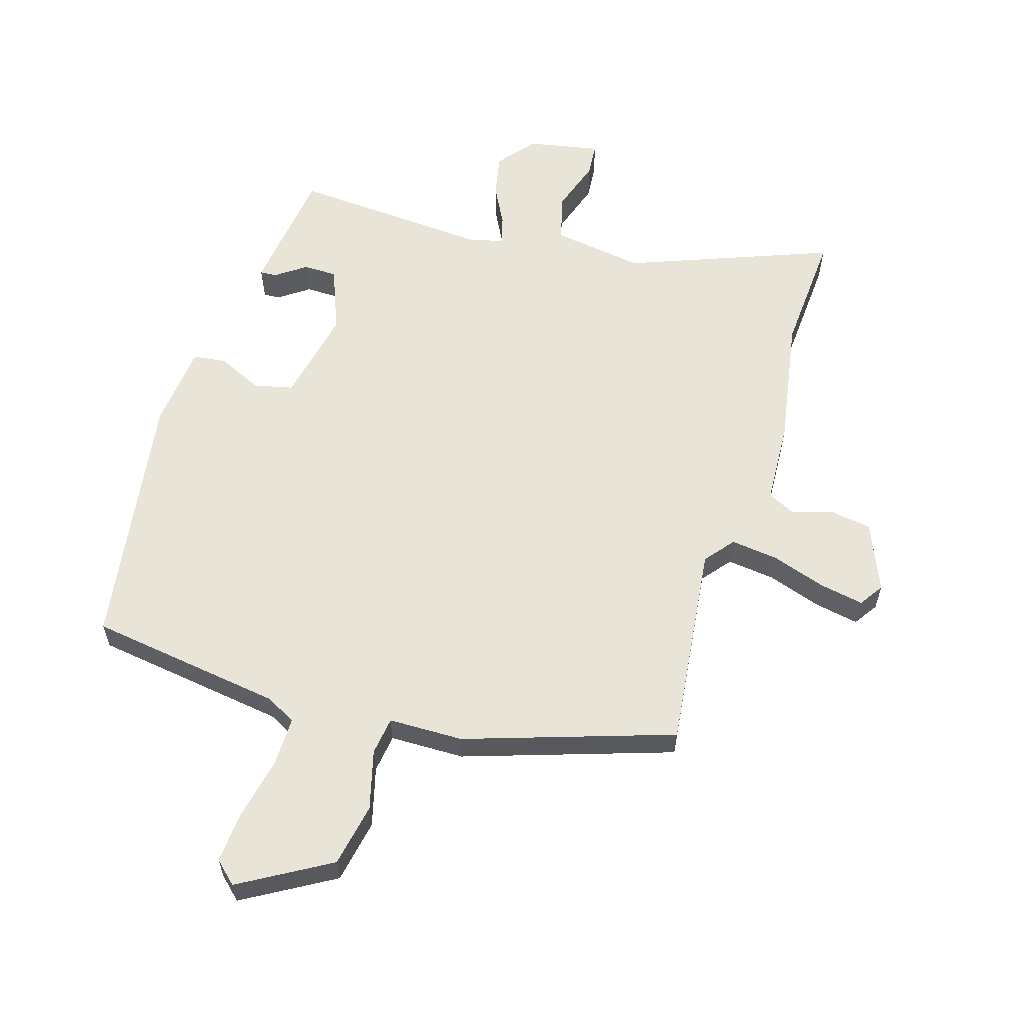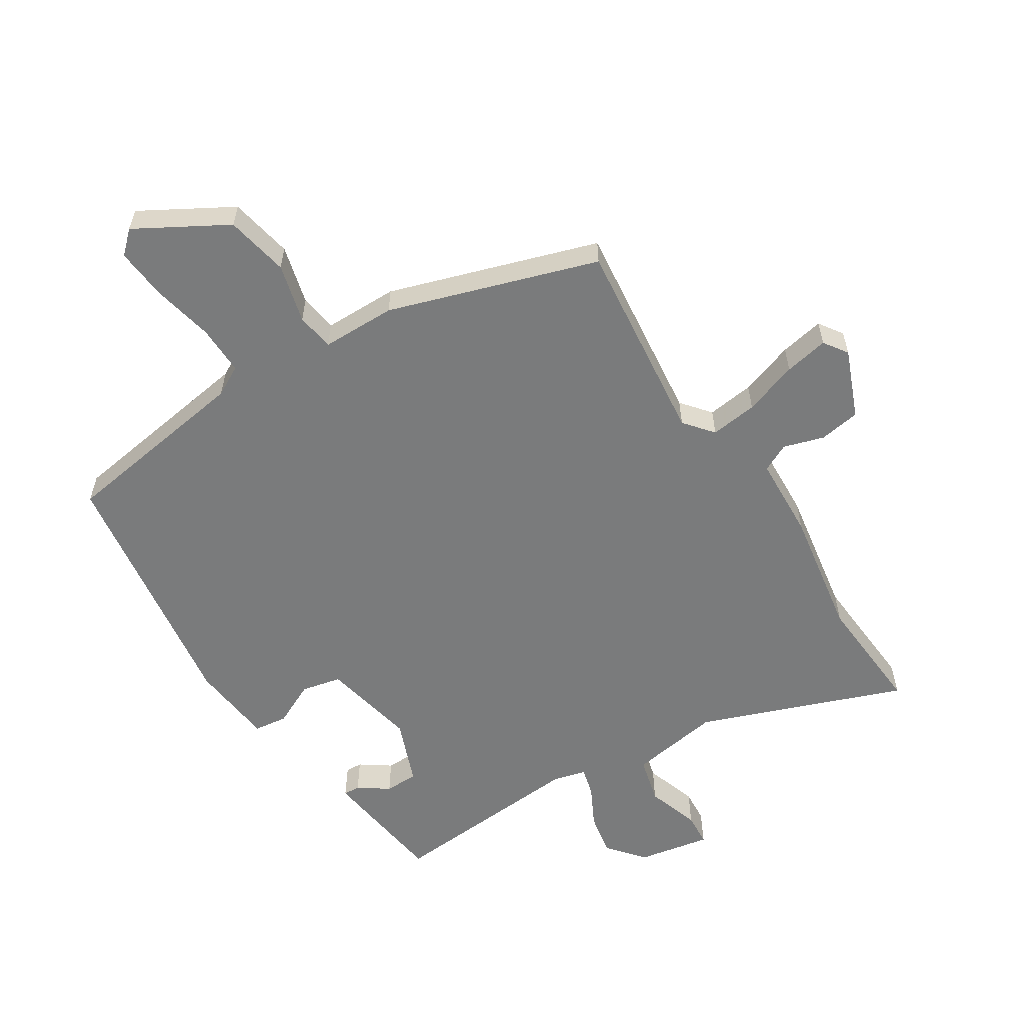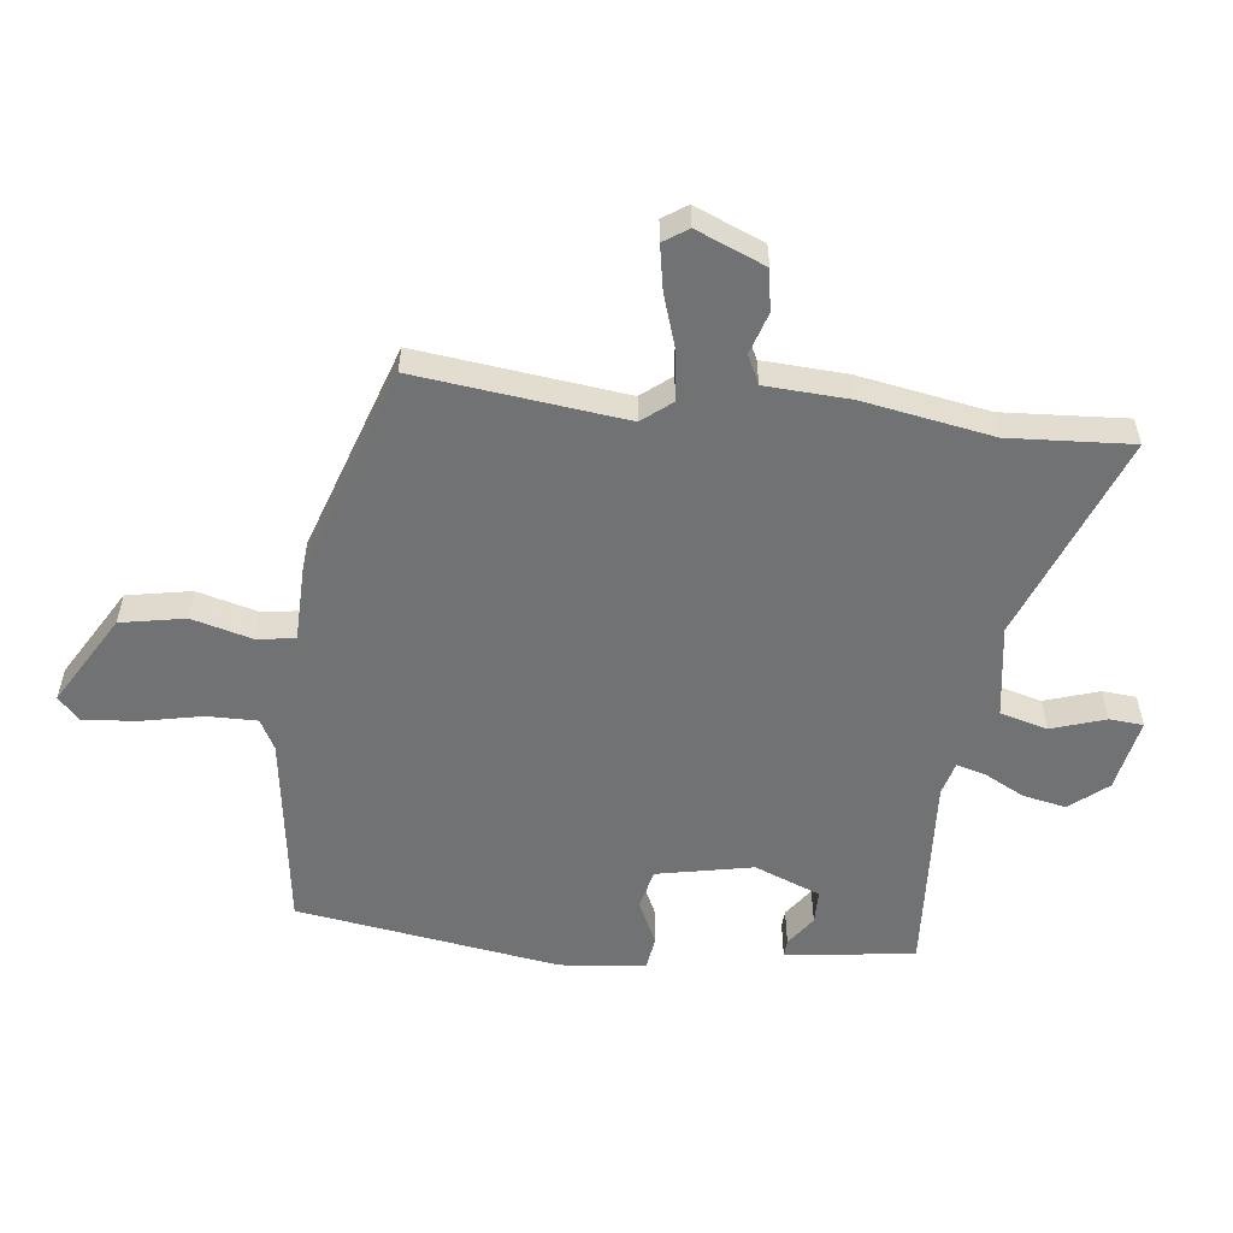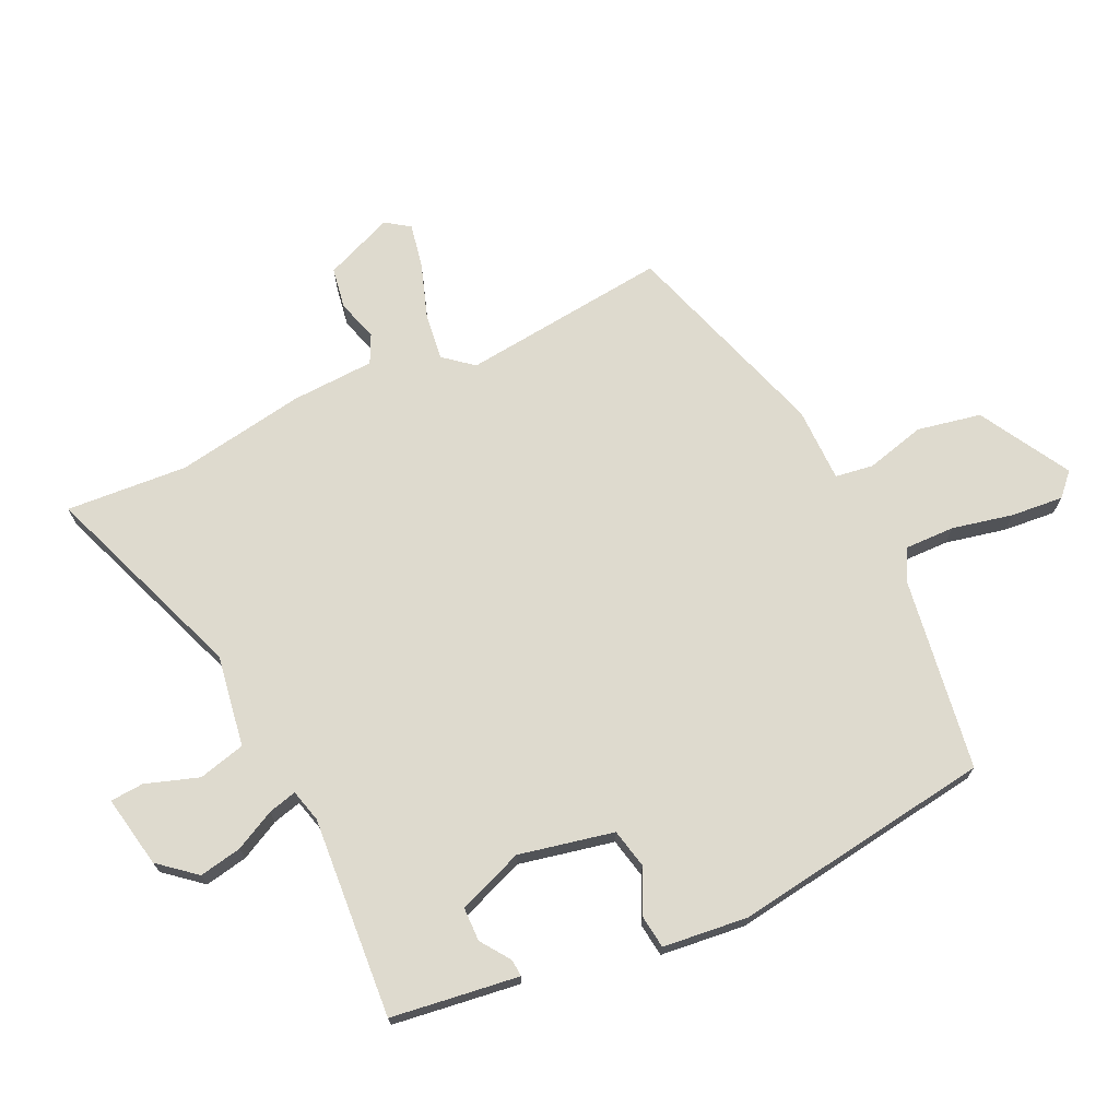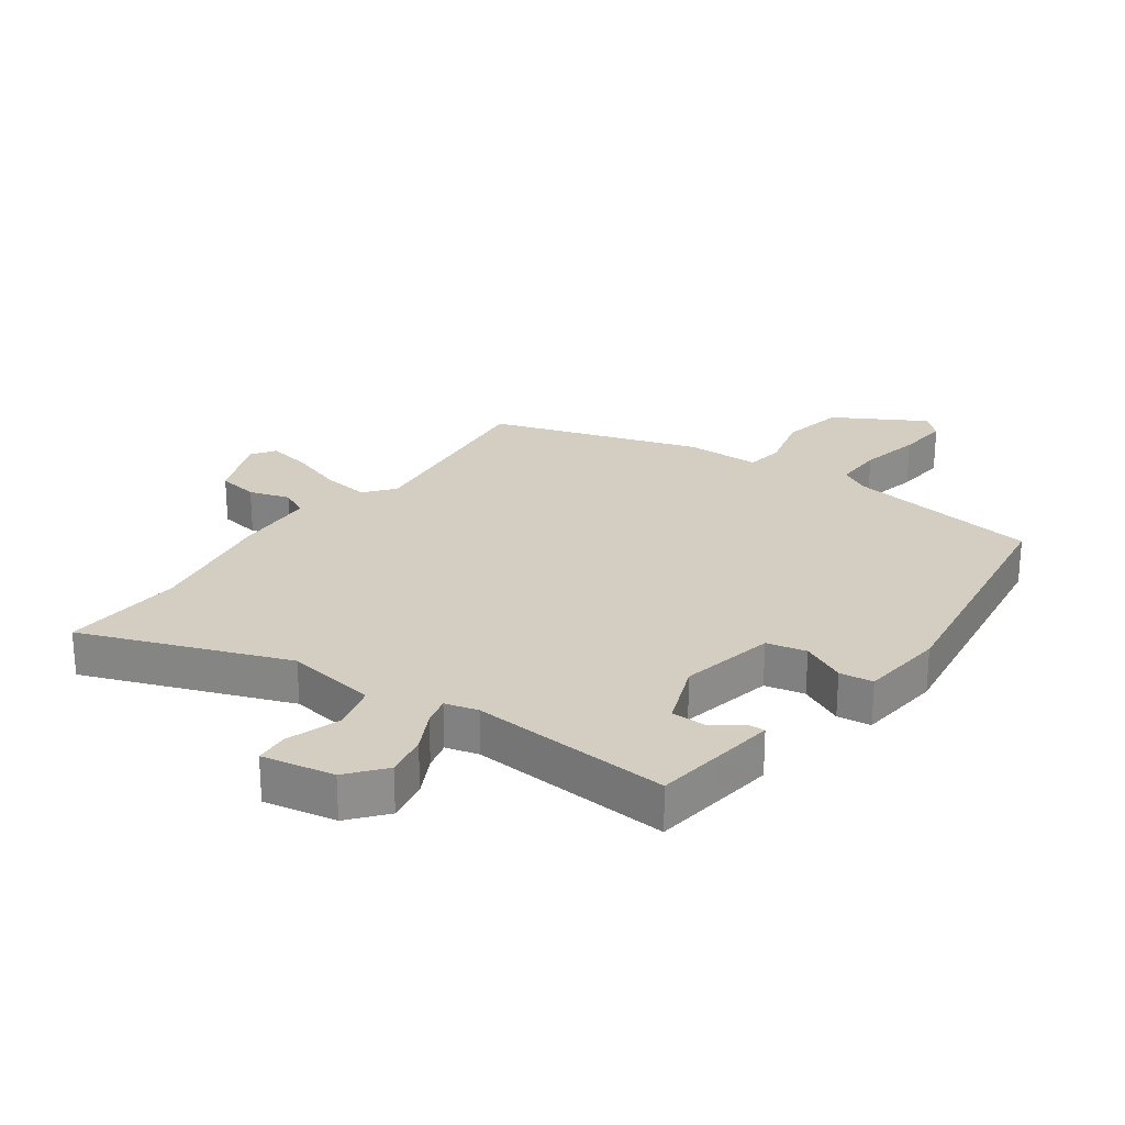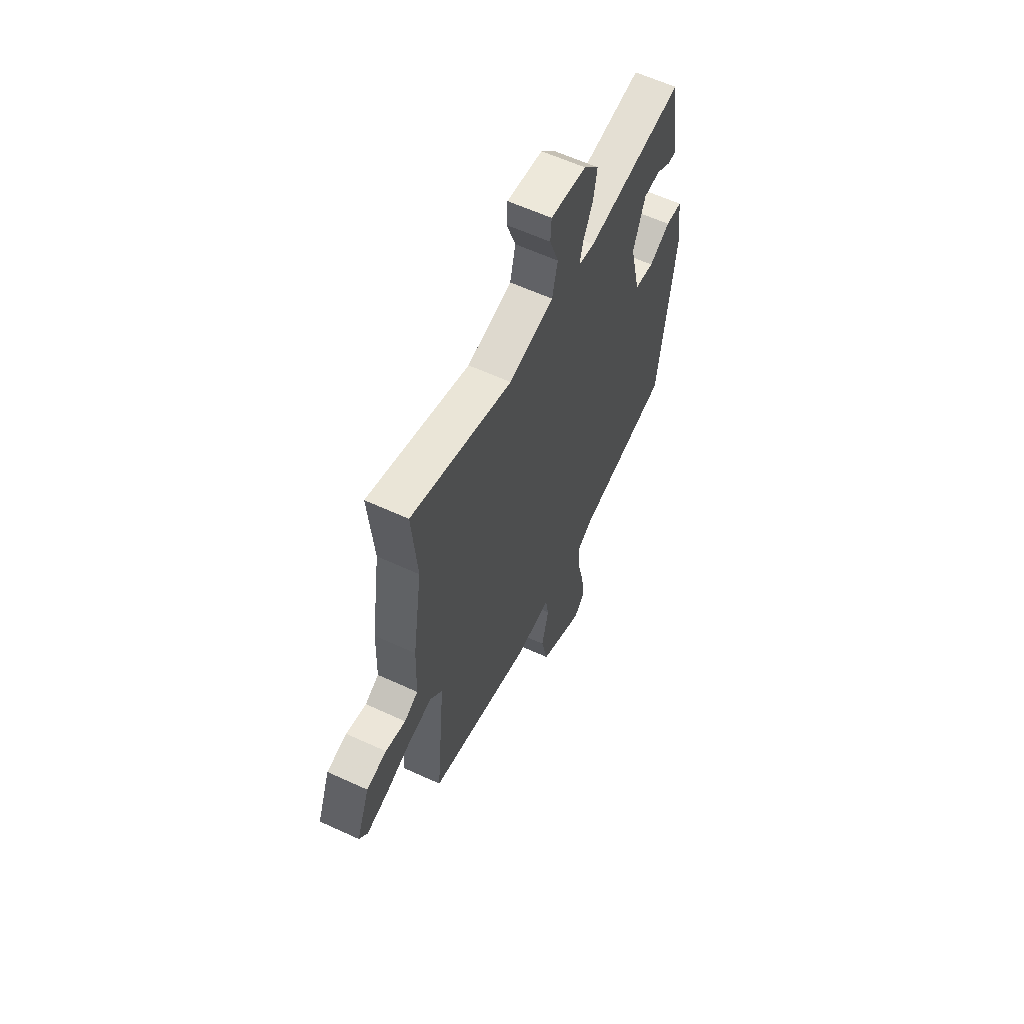
<metadata>
{"format":"obj","ext":"obj","renderer":"f3d","projection":"perspective","resolution":1024,"background":"white","views":[{"elev":59.8,"azim":-164.3,"up":"+Y"},{"elev":-58.3,"azim":-148.6,"up":"+Y"},{"elev":-55.4,"azim":-98.1,"up":"+Y"},{"elev":71.2,"azim":63.9,"up":"+Y"},{"elev":25.0,"azim":34.8,"up":"+Y"},{"elev":60.8,"azim":-64.8,"up":"+Z"}]}
</metadata>
<code>
v -0.481 0.07 -0.39
v -0.45 0.07 -0.058
v -0.489 0.07 -0.012
v -0.565 0.07 -0.023
v -0.652 0.07 -0.054
v -0.723 0.07 -0.069
v -0.75 0.07 -0.031
v -0.707 0.07 0.08
v -0.641 0.07 0.092
v -0.575 0.07 0.073
v -0.53 0.07 0.096
v -0.526 0.07 0.23
v -0.495 0.07 0.438
v -0.512 0.07 0.633
v -0.181 0.07 0.515
v -0.034 0.07 0.541
v -0.016 0.07 0.617
v -0.046 0.07 0.702
v -0.043 0.07 0.756
v 0.074 0.07 0.736
v 0.124 0.07 0.678
v 0.112 0.07 0.609
v 0.08 0.07 0.544
v 0.069 0.07 0.498
v 0.122 0.07 0.485
v 0.444 0.07 0.514
v 0.46 0.07 0.409
v 0.475 0.07 0.309
v 0.448 0.07 0.31
v 0.399 0.07 0.343
v 0.345 0.07 0.341
v 0.306 0.07 0.235
v 0.341 0.07 0.083
v 0.405 0.07 0.07
v 0.475 0.07 0.105
v 0.529 0.07 0.099
v 0.546 0.07 -0.037
v 0.493 0.07 -0.457
v 0.181 0.07 -0.509
v 0.133 0.07 -0.536
v 0.136 0.07 -0.616
v 0.159 0.07 -0.714
v 0.168 0.07 -0.798
v 0.133 0.07 -0.832
v -0.014 0.07 -0.751
v -0.036 0.07 -0.649
v -0.013 0.07 -0.553
v -0.023 0.07 -0.492
v -0.143 0.07 -0.493
v -0.481 0 -0.39
v -0.45 0 -0.058
v -0.489 0 -0.012
v -0.565 0 -0.023
v -0.652 0 -0.054
v -0.723 0 -0.069
v -0.75 0 -0.031
v -0.707 0 0.08
v -0.641 0 0.092
v -0.575 0 0.073
v -0.53 0 0.096
v -0.526 0 0.23
v -0.495 0 0.438
v -0.512 0 0.633
v -0.181 0 0.515
v -0.034 0 0.541
v -0.016 0 0.617
v -0.046 0 0.702
v -0.043 0 0.756
v 0.074 0 0.736
v 0.124 0 0.678
v 0.112 0 0.609
v 0.08 0 0.544
v 0.069 0 0.498
v 0.122 0 0.485
v 0.444 0 0.514
v 0.46 0 0.409
v 0.475 0 0.309
v 0.448 0 0.31
v 0.399 0 0.343
v 0.345 0 0.341
v 0.306 0 0.235
v 0.341 0 0.083
v 0.405 0 0.07
v 0.475 0 0.105
v 0.529 0 0.099
v 0.546 0 -0.037
v 0.493 0 -0.457
v 0.181 0 -0.509
v 0.133 0 -0.536
v 0.136 0 -0.616
v 0.159 0 -0.714
v 0.168 0 -0.798
v 0.133 0 -0.832
v -0.014 0 -0.751
v -0.036 0 -0.649
v -0.013 0 -0.553
v -0.023 0 -0.492
v -0.143 0 -0.493
f 48 49 1 2
f 44 45 46 47
f 44 47 48
f 41 42 43 44
f 40 41 44 48
f 39 40 48 2
f 34 35 36 37
f 33 34 37 38
f 27 28 29 30
f 25 26 27 30
f 24 25 30 31
f 20 21 22 23
f 20 23 24
f 17 18 19 20
f 16 17 20 24
f 15 16 24 31
f 13 14 15
f 11 12 13 15
f 7 8 9 10
f 7 10 11
f 4 5 6 7
f 3 4 7 11
f 33 38 39 2
f 11 15 31 32
f 11 32 33
f 2 3 11 33
f 51 50 98 97
f 96 95 94 93
f 97 96 93
f 93 92 91 90
f 97 93 90 89
f 51 97 89 88
f 86 85 84 83
f 87 86 83 82
f 79 78 77 76
f 79 76 75 74
f 80 79 74 73
f 72 71 70 69
f 73 72 69
f 69 68 67 66
f 73 69 66 65
f 80 73 65 64
f 64 63 62
f 64 62 61 60
f 59 58 57 56
f 60 59 56
f 56 55 54 53
f 60 56 53 52
f 51 88 87 82
f 81 80 64 60
f 82 81 60
f 82 60 52 51
f 1 50 51 2
f 2 51 52 3
f 3 52 53 4
f 4 53 54 5
f 5 54 55 6
f 6 55 56 7
f 7 56 57 8
f 8 57 58 9
f 9 58 59 10
f 10 59 60 11
f 11 60 61 12
f 12 61 62 13
f 13 62 63 14
f 14 63 64 15
f 15 64 65 16
f 16 65 66 17
f 17 66 67 18
f 18 67 68 19
f 19 68 69 20
f 20 69 70 21
f 21 70 71 22
f 22 71 72 23
f 23 72 73 24
f 24 73 74 25
f 25 74 75 26
f 26 75 76 27
f 27 76 77 28
f 28 77 78 29
f 29 78 79 30
f 30 79 80 31
f 31 80 81 32
f 32 81 82 33
f 33 82 83 34
f 34 83 84 35
f 35 84 85 36
f 36 85 86 37
f 37 86 87 38
f 38 87 88 39
f 39 88 89 40
f 40 89 90 41
f 41 90 91 42
f 42 91 92 43
f 43 92 93 44
f 44 93 94 45
f 45 94 95 46
f 46 95 96 47
f 47 96 97 48
f 48 97 98 49
f 49 98 50 1

</code>
